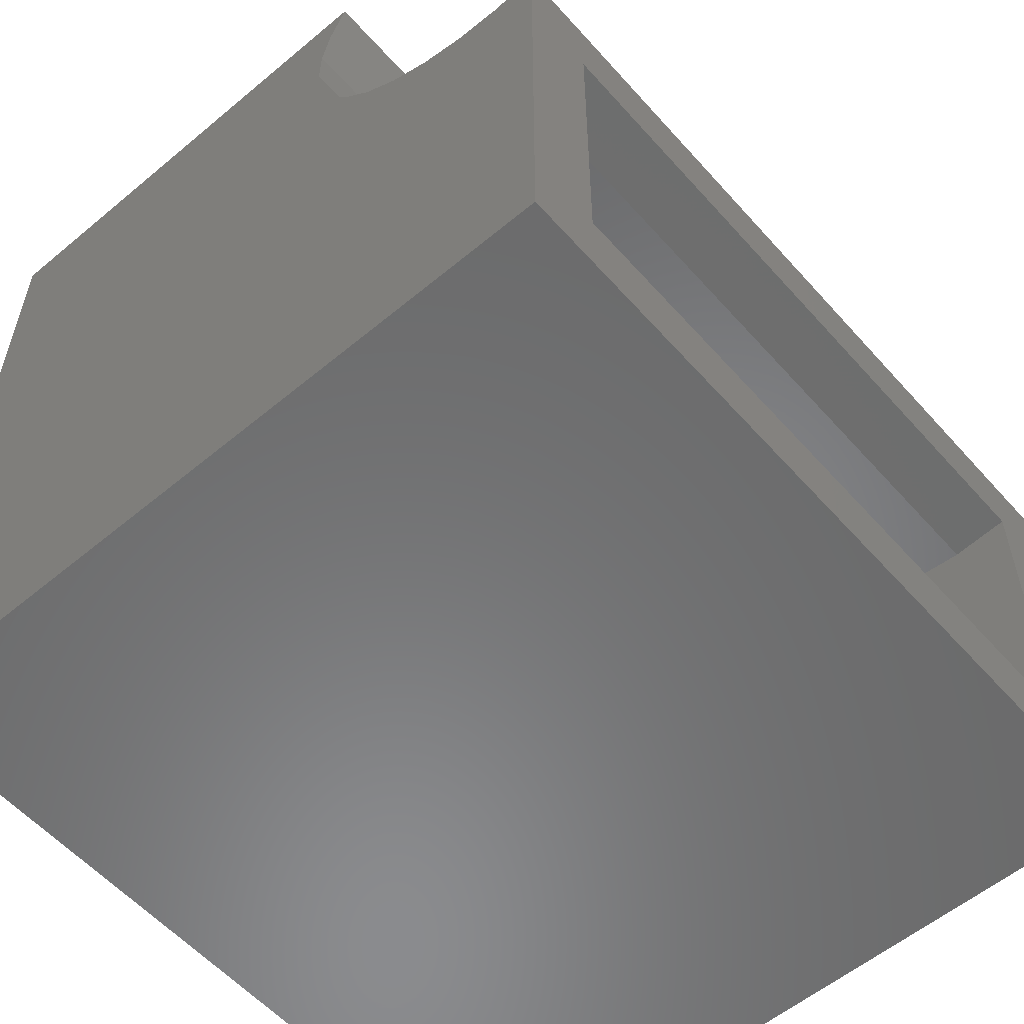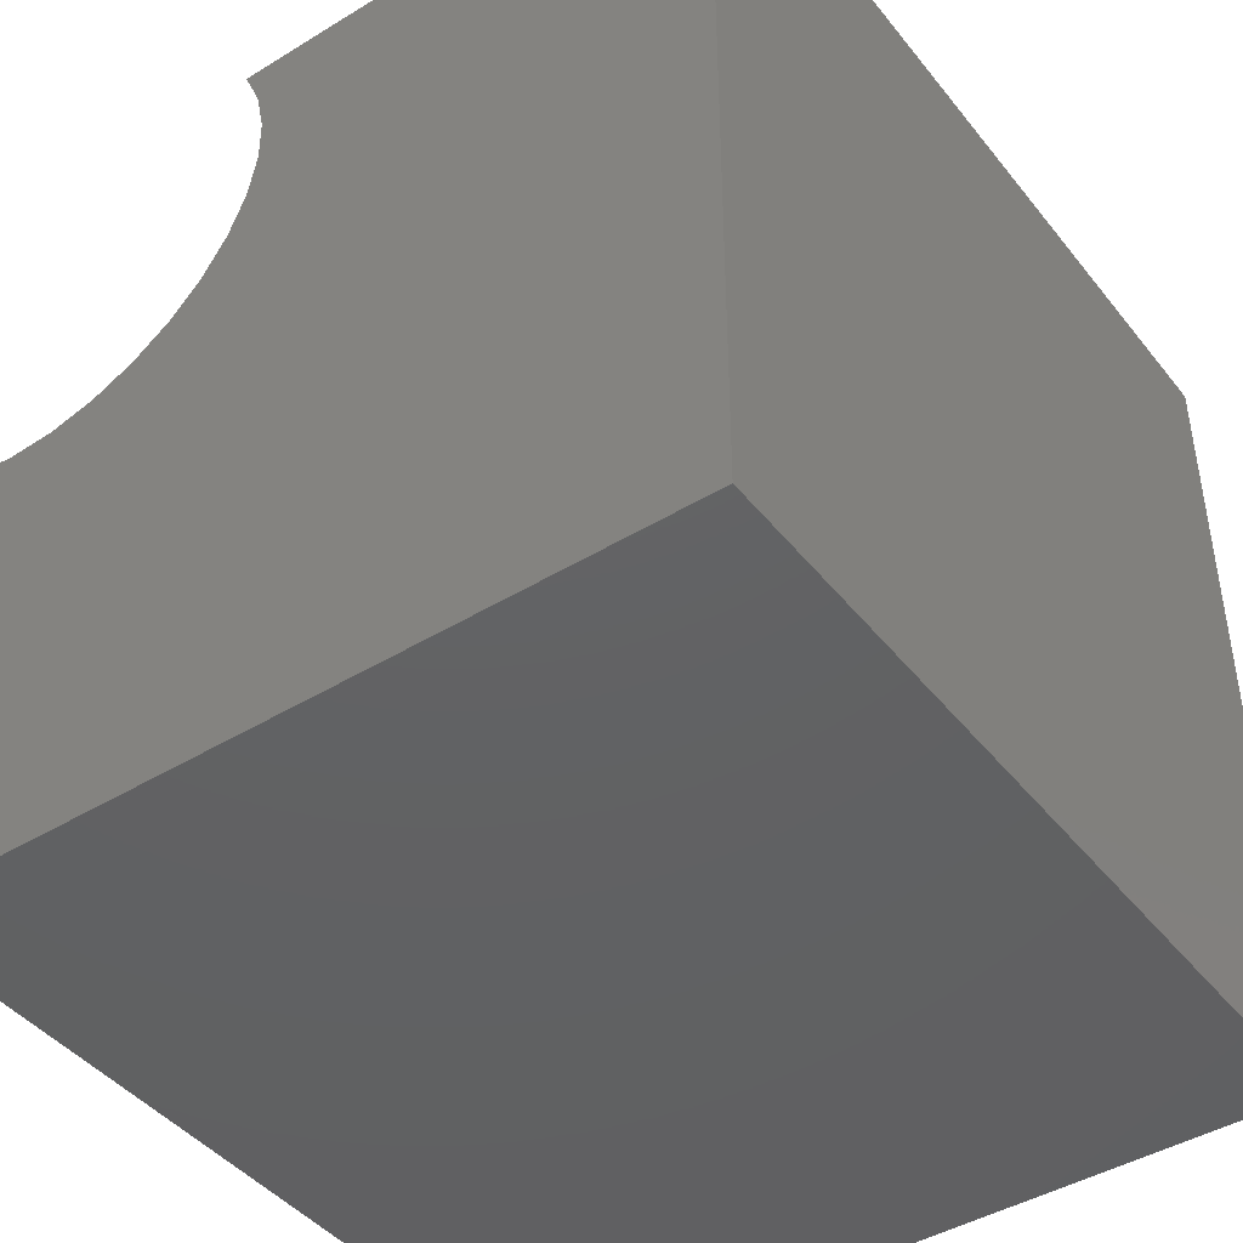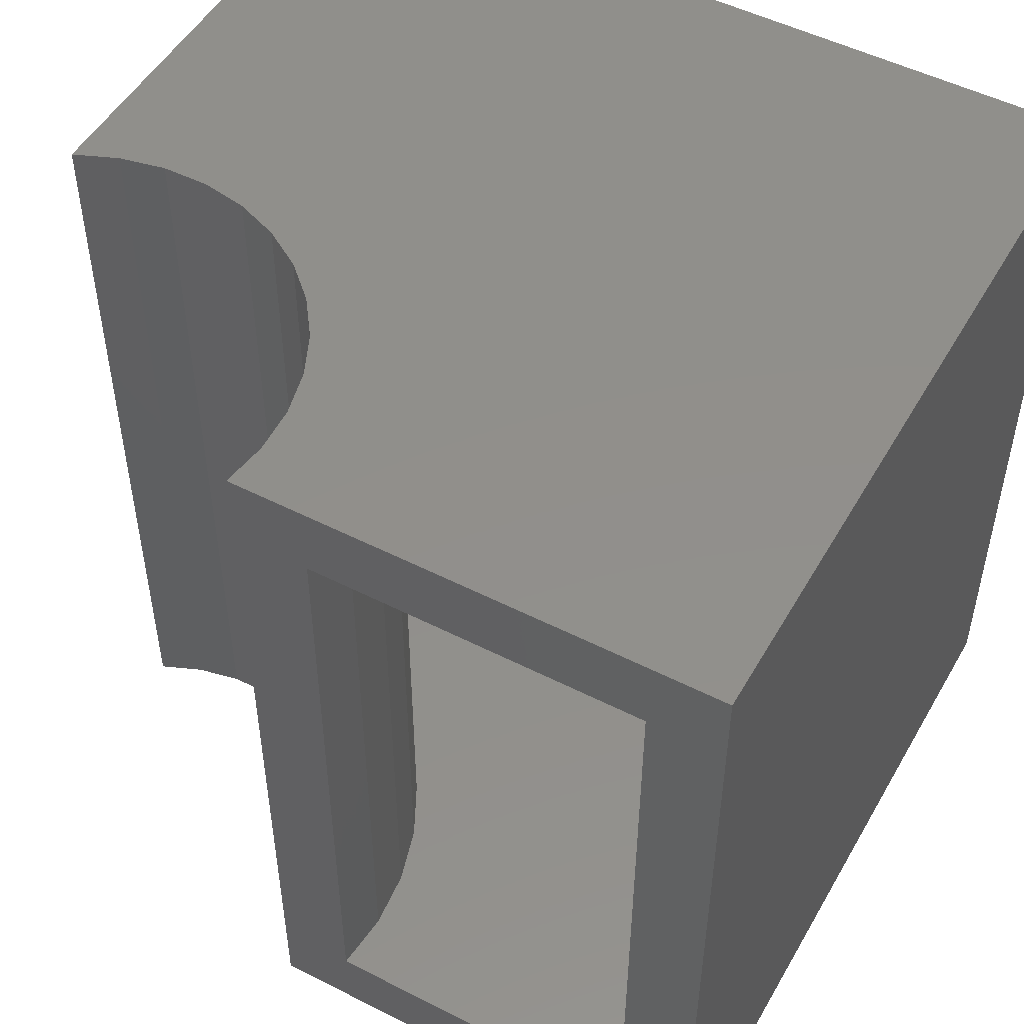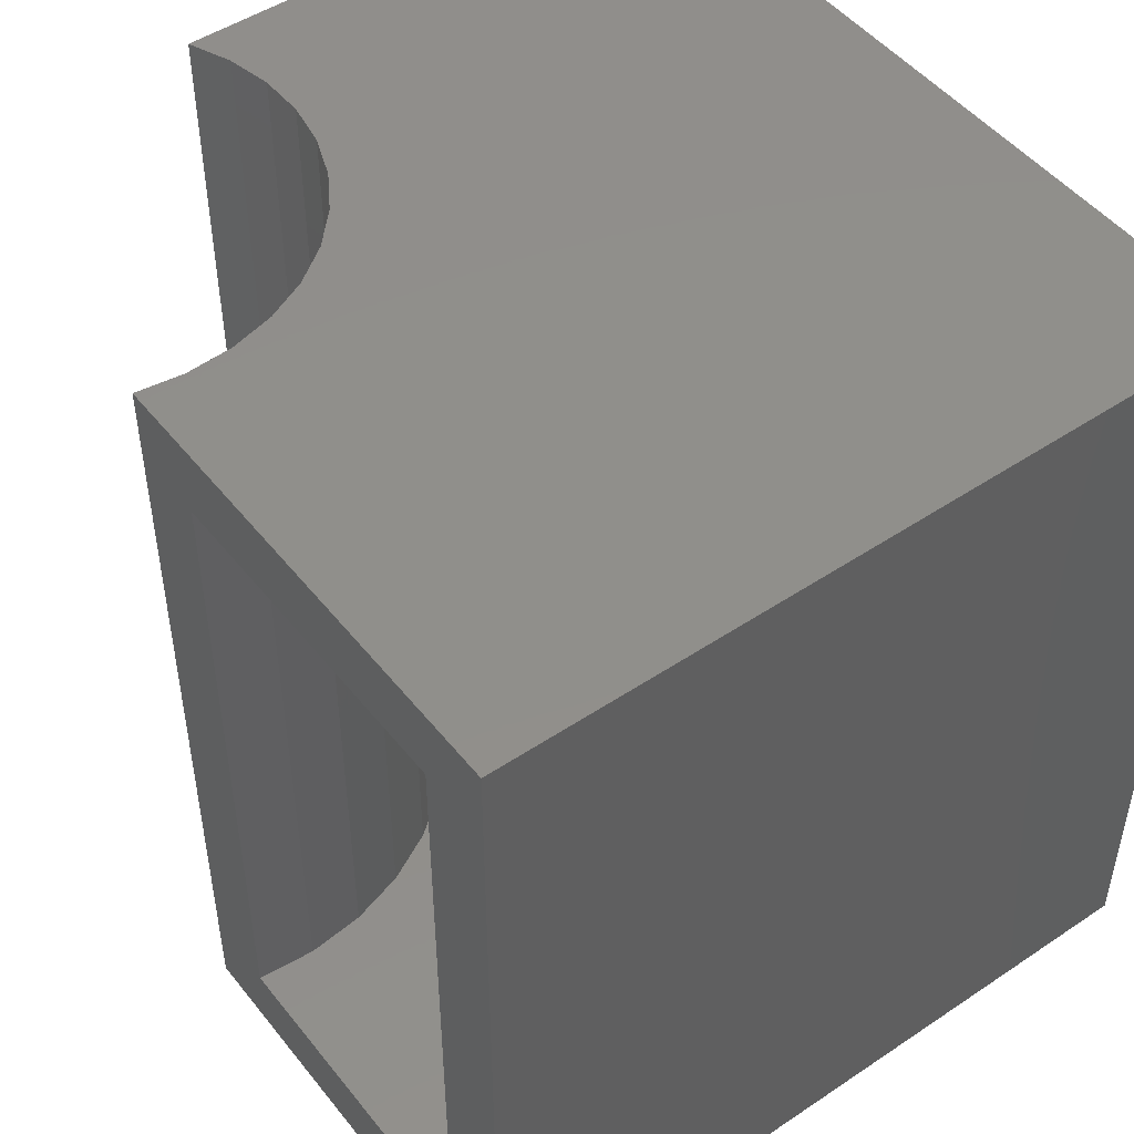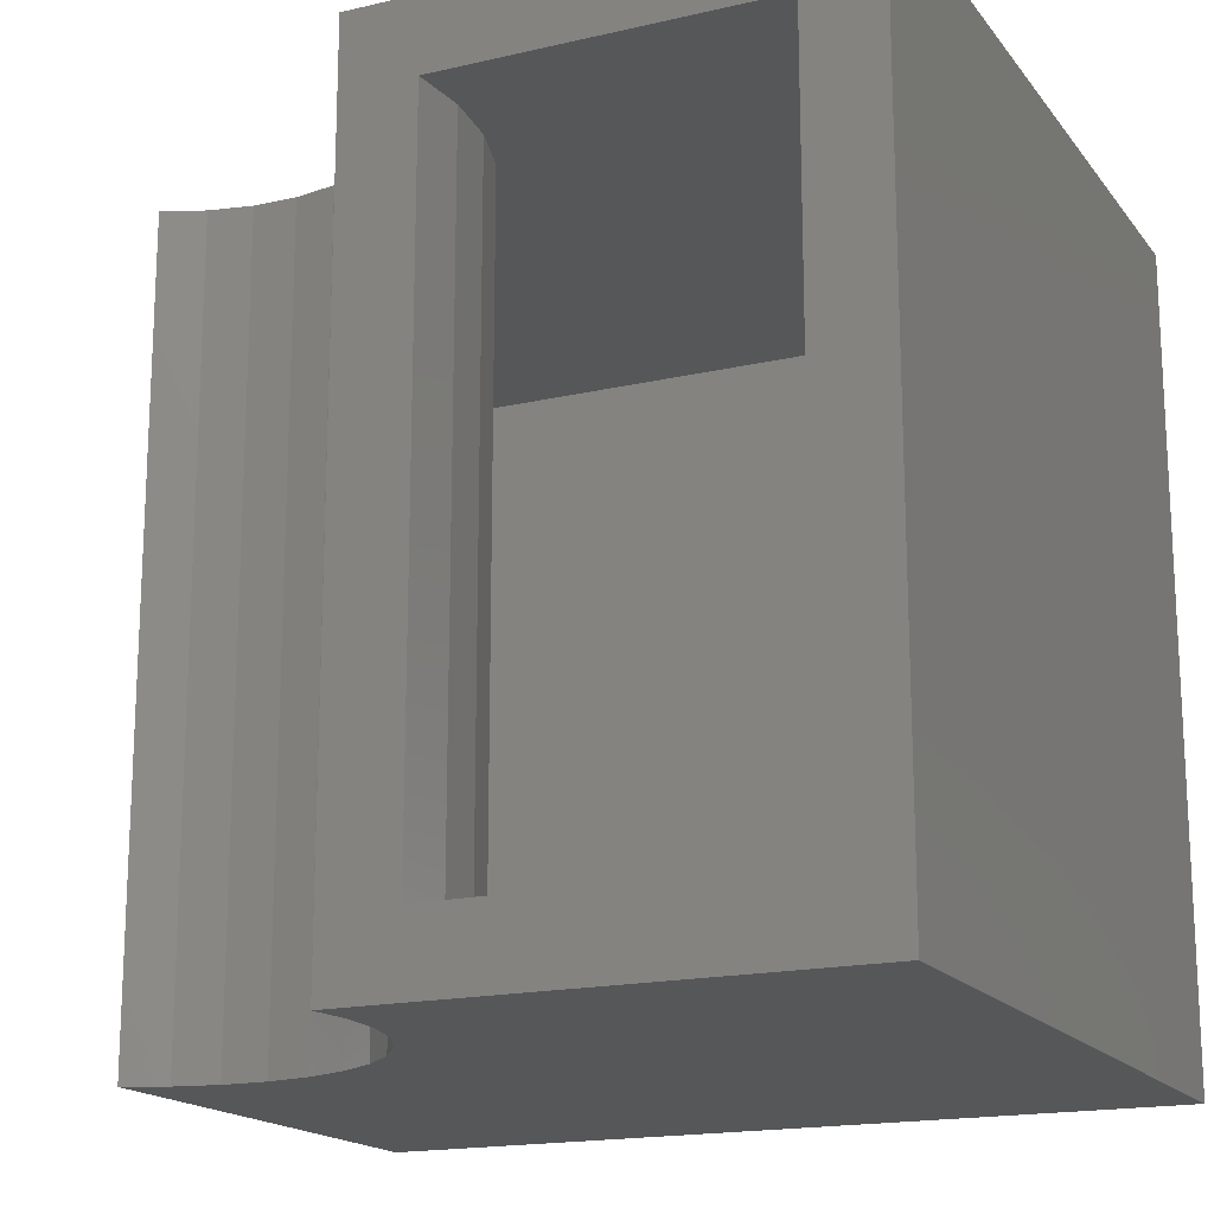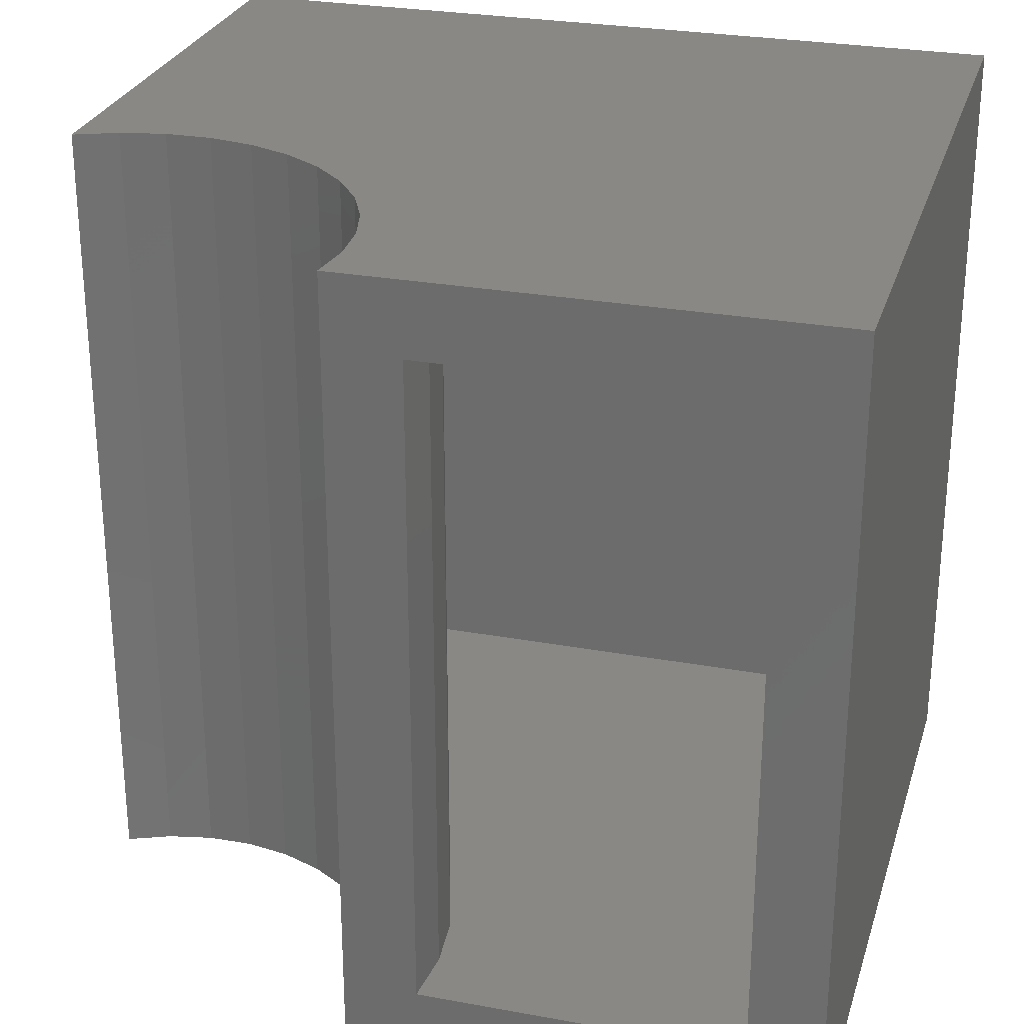
<metadata>
{"format":"stl","ext":"stl","renderer":"f3d","projection":"perspective","resolution":1024,"background":"white","views":[{"elev":-56.9,"azim":41.0,"up":"+Z"},{"elev":-43.8,"azim":-144.4,"up":"+Z"},{"elev":50.7,"azim":119.1,"up":"+Y"},{"elev":48.8,"azim":143.3,"up":"+Y"},{"elev":-17.2,"azim":115.0,"up":"+Y"},{"elev":27.3,"azim":105.8,"up":"+Y"}]}
</metadata>
<code>
# stl→obj: 60 verts, 116 faces
v 0.75 0.0625 0.4428
v 0.75 -0.01562 0.3631
v 0.75 0.0625 -0.0625
v 0.75 -0.01562 0.01562
v 0.75 -0.8125 -0.0625
v 0.75 -0.7344 0.01562
v 0.75 -0.8125 0.4428
v 0.75 -0.7344 0.3631
v 0.01562 -0.7344 0.01562
v 0.01562 -0.01562 0.01562
v 0.6877 -0.01562 0.358
v 0.6877 -0.7344 0.358
v 0.6256 -0.01562 0.3646
v 0.6256 -0.7344 0.3646
v 0.5658 -0.01562 0.3826
v 0.5658 -0.7344 0.3826
v 0.5104 -0.01562 0.4115
v 0.5104 -0.7344 0.4115
v 0.4614 -0.01562 0.4502
v 0.4614 -0.7344 0.4502
v 0.4204 -0.01562 0.4974
v 0.4204 -0.7344 0.4974
v 0.3889 -0.01562 0.5513
v 0.3889 -0.7344 0.5513
v 0.3681 -0.01562 0.6102
v 0.3681 -0.7344 0.6102
v 0.3585 -0.01562 0.6719
v 0.3585 -0.7344 0.6719
v 0.3607 -0.01562 0.7344
v 0.3607 -0.7344 0.7344
v 0.01562 -0.01562 0.7344
v 0.01562 -0.7344 0.7344
v -0.0625 0.0625 -0.0625
v -0.0625 -0.8125 -0.0625
v 0.4889 0.0625 0.5361
v 0.5221 -0.8125 0.5004
v 0.5221 0.0625 0.5004
v 0.5615 -0.8125 0.4717
v 0.5615 0.0625 0.4717
v 0.6057 -0.8125 0.451
v 0.6057 0.0625 0.451
v 0.653 -0.8125 0.439
v 0.653 0.0625 0.439
v 0.7017 -0.8125 0.4363
v 0.7017 0.0625 0.4363
v 0.4889 -0.8125 0.5361
v 0.463 0.0625 0.5775
v 0.463 -0.8125 0.5775
v 0.4455 0.0625 0.623
v 0.4455 -0.8125 0.623
v 0.4369 0.0625 0.671
v 0.4369 -0.8125 0.671
v 0.4376 0.0625 0.7198
v 0.4376 -0.8125 0.7198
v 0.4476 0.0625 0.7675
v 0.4476 -0.8125 0.7675
v 0.4664 0.0625 0.8125
v 0.4664 -0.8125 0.8125
v -0.0625 0.0625 0.8125
v -0.0625 -0.8125 0.8125
f 1 2 3
f 3 2 4
f 3 4 5
f 5 4 6
f 5 6 7
f 7 6 8
f 7 8 1
f 1 8 2
f 9 6 10
f 10 6 4
f 2 8 11
f 11 8 12
f 11 12 13
f 13 12 14
f 13 14 15
f 15 14 16
f 15 16 17
f 17 16 18
f 17 18 19
f 19 18 20
f 19 20 21
f 21 20 22
f 21 22 23
f 23 22 24
f 23 24 25
f 25 24 26
f 25 26 27
f 27 26 28
f 27 28 29
f 29 28 30
f 31 27 29
f 10 4 2
f 10 2 11
f 10 11 13
f 10 13 15
f 10 15 17
f 10 17 19
f 10 19 21
f 10 21 23
f 10 23 25
f 10 25 27
f 10 27 31
f 30 28 32
f 9 32 28
f 9 28 26
f 9 26 24
f 9 24 22
f 9 22 20
f 9 20 18
f 9 18 16
f 9 16 14
f 9 14 12
f 9 12 8
f 9 8 6
f 33 3 34
f 34 3 5
f 35 36 37
f 37 36 38
f 37 38 39
f 39 38 40
f 39 40 41
f 41 40 42
f 41 42 43
f 43 42 44
f 43 44 45
f 45 44 7
f 45 7 1
f 36 35 46
f 46 35 47
f 46 47 48
f 48 47 49
f 48 49 50
f 50 49 51
f 50 51 52
f 52 51 53
f 52 53 54
f 54 53 55
f 54 55 56
f 56 55 57
f 56 57 58
f 57 59 58
f 58 59 60
f 59 33 60
f 60 33 34
f 57 55 59
f 33 59 55
f 33 55 53
f 33 53 51
f 33 51 49
f 33 49 47
f 33 47 35
f 33 35 37
f 33 37 39
f 33 39 41
f 33 41 43
f 33 43 45
f 33 45 1
f 33 1 3
f 60 56 58
f 34 5 7
f 34 7 44
f 34 44 42
f 34 42 40
f 34 40 38
f 34 38 36
f 34 36 46
f 34 46 48
f 34 48 50
f 34 50 52
f 34 52 54
f 34 54 56
f 34 56 60
f 29 30 31
f 31 30 32
f 31 32 10
f 10 32 9

</code>
